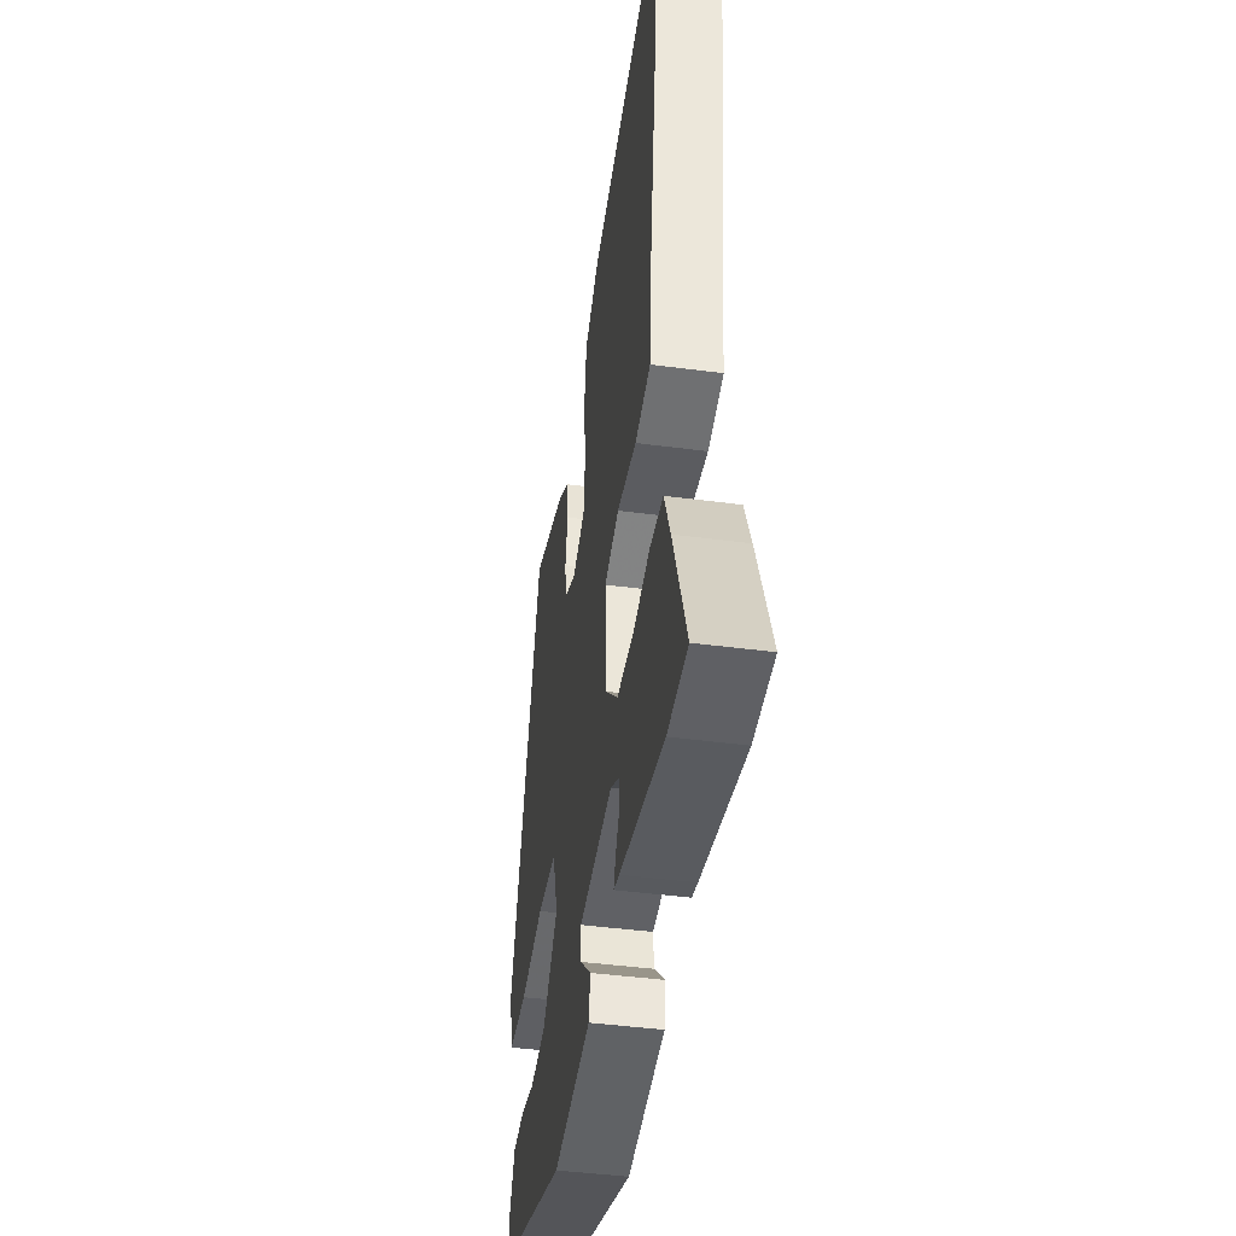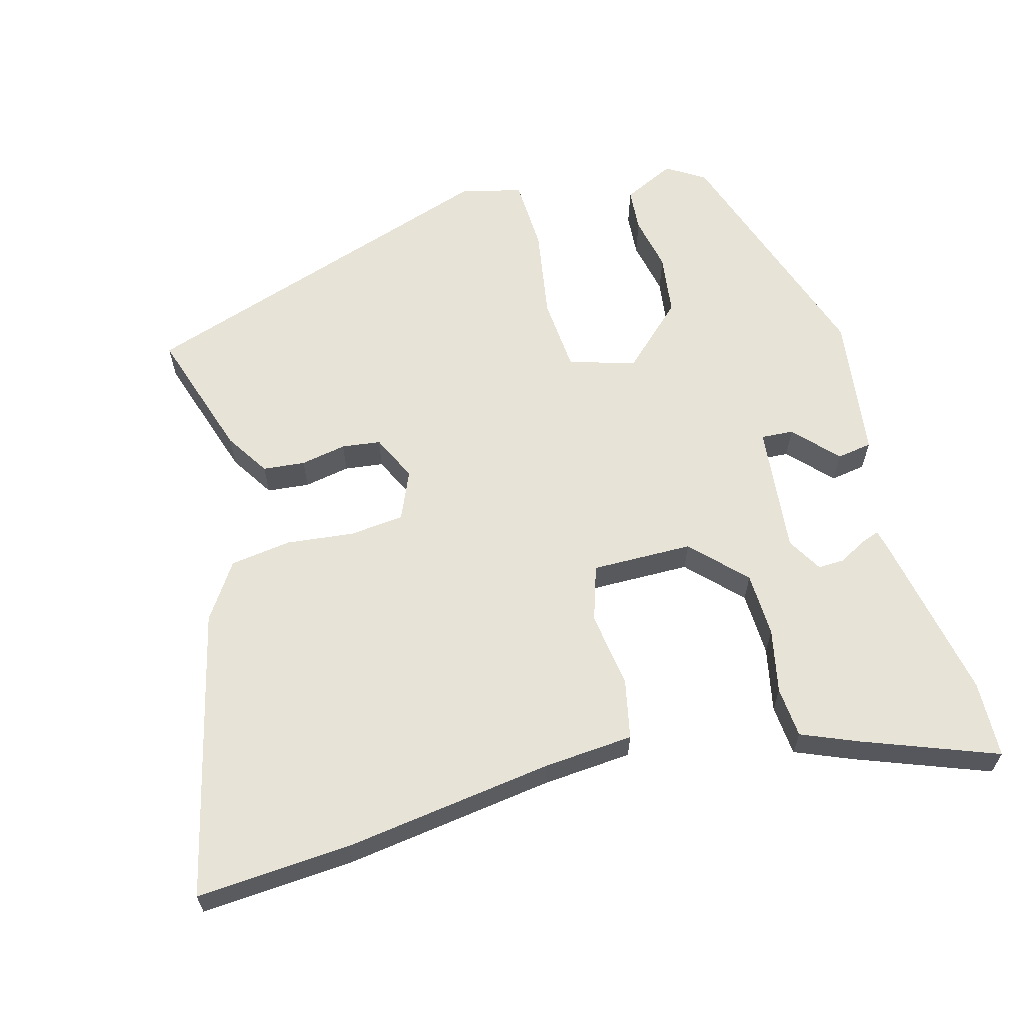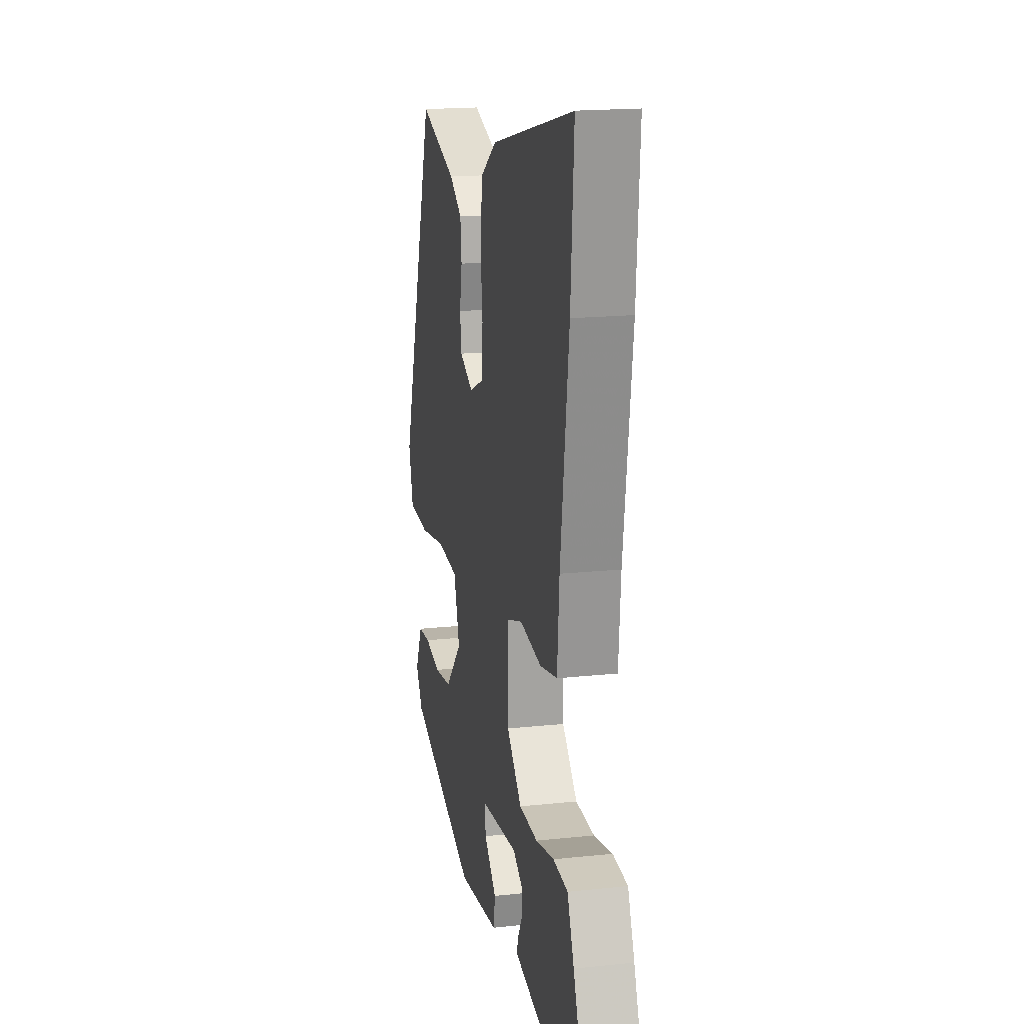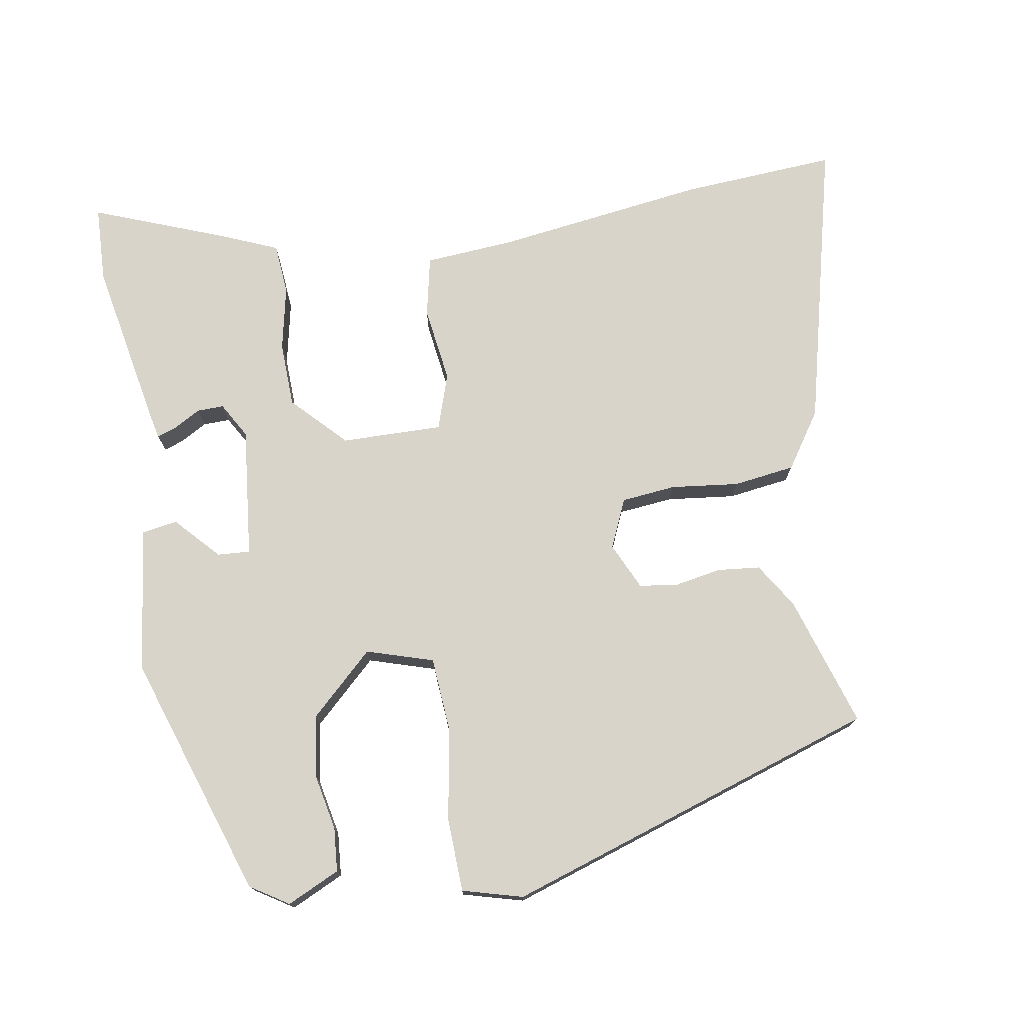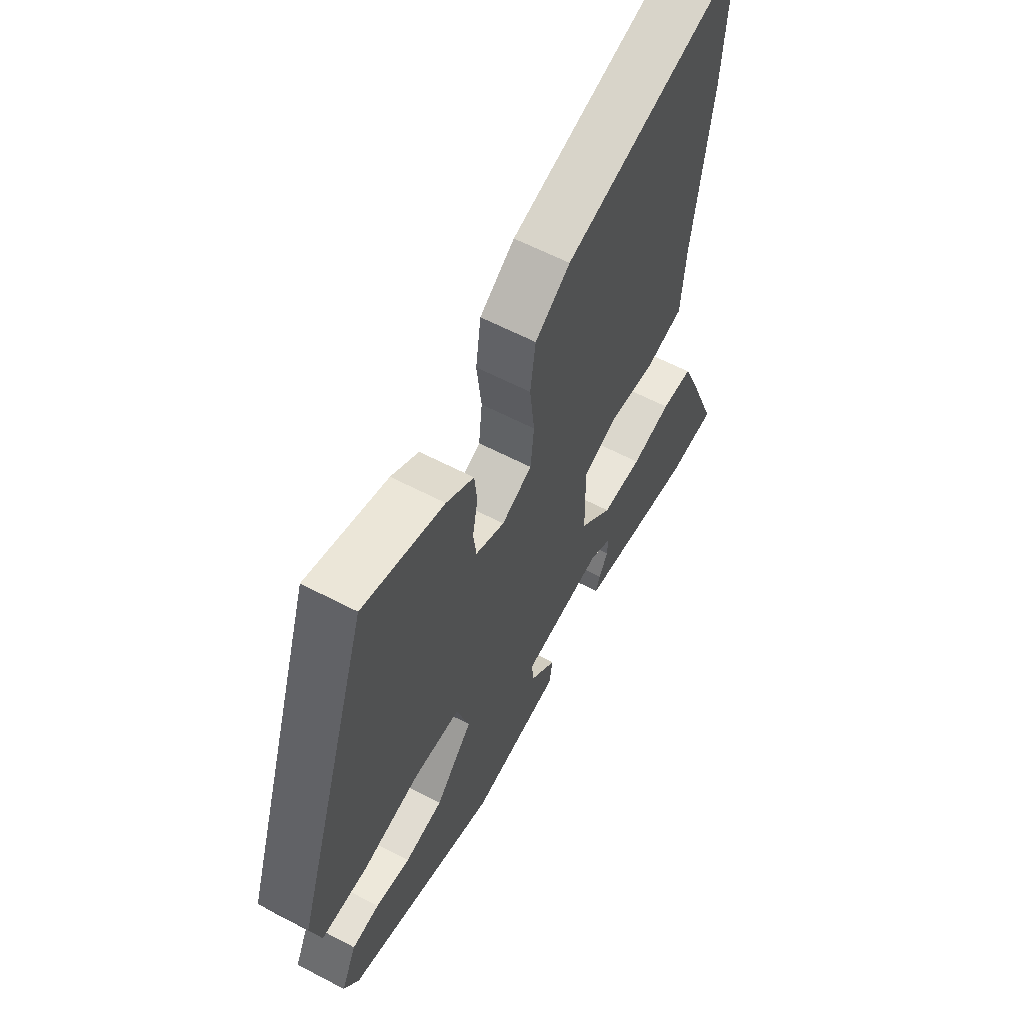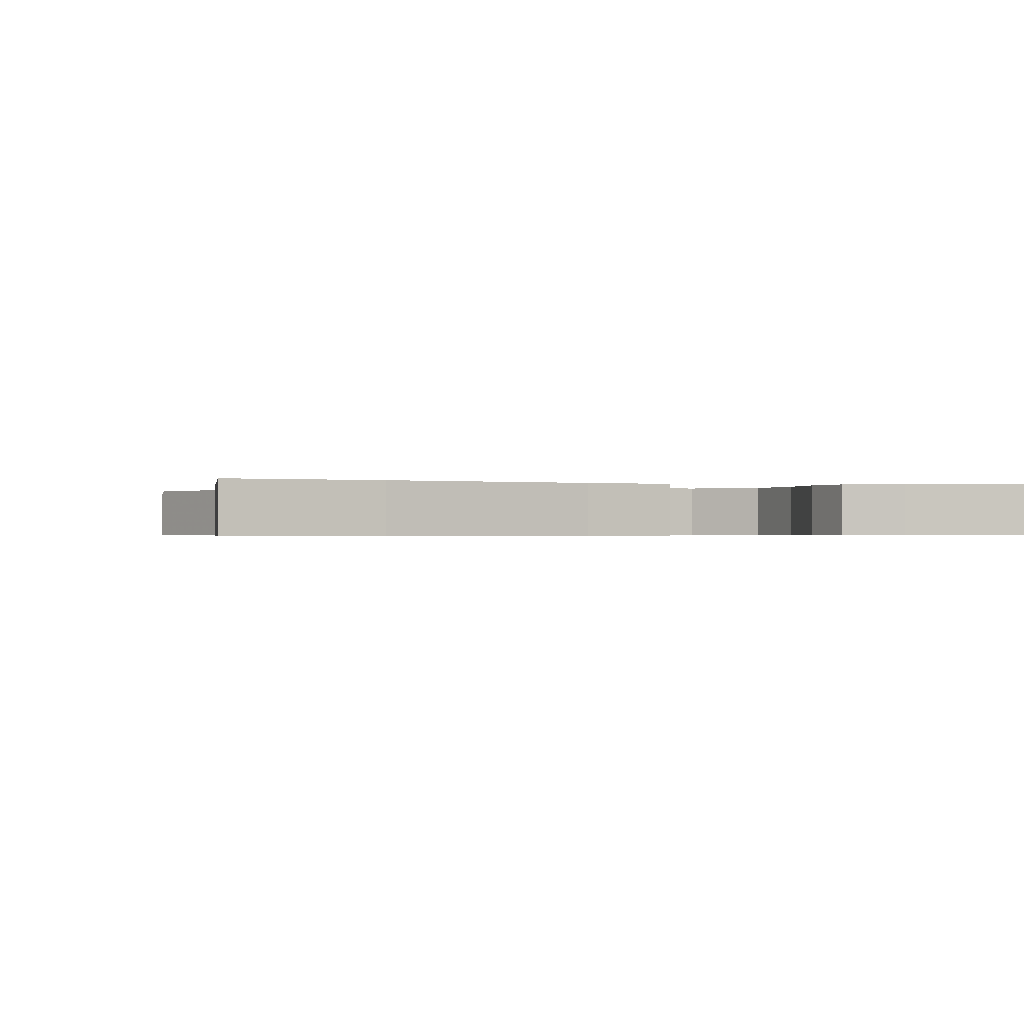
<metadata>
{"format":"obj","ext":"obj","renderer":"f3d","projection":"perspective","resolution":1024,"background":"white","views":[{"elev":-43.0,"azim":81.0,"up":"+Z"},{"elev":62.3,"azim":74.6,"up":"+Y"},{"elev":18.0,"azim":78.2,"up":"+Z"},{"elev":75.1,"azim":-99.4,"up":"+Y"},{"elev":60.6,"azim":-61.8,"up":"+Z"},{"elev":-0.5,"azim":67.6,"up":"+Y"}]}
</metadata>
<code>
v -0.371 0.07 0.516
v -0.186 0.07 0.457
v -0.123 0.07 0.417
v -0.117 0.07 0.357
v -0.129 0.07 0.292
v -0.122 0.07 0.237
v -0.056 0.07 0.206
v 0.013 0.07 0.236
v 0.021 0.07 0.313
v 0.01 0.07 0.409
v 0.022 0.07 0.496
v 0.101 0.07 0.549
v 0.51 0.07 0.649
v 0.495 0.07 0.43
v 0.454 0.07 0.133
v 0.444 0.07 0.006
v 0.359 0.07 -0.012
v 0.252 0.07 0.003
v 0.173 0.07 -0.023
v 0.175 0.07 -0.166
v 0.249 0.07 -0.238
v 0.341 0.07 -0.241
v 0.432 0.07 -0.222
v 0.504 0.07 -0.228
v 0.537 0.07 -0.307
v 0.609 0.07 -0.496
v 0.5 0.07 -0.5
v 0.259 0.07 -0.454
v 0.228 0.07 -0.447
v 0.238 0.07 -0.419
v 0.259 0.07 -0.382
v 0.26 0.07 -0.344
v 0.21 0.07 -0.315
v 0.026 0.07 -0.334
v 0.029 0.07 -0.38
v 0.09 0.07 -0.437
v 0.082 0.07 -0.487
v -0.123 0.07 -0.514
v -0.467 0.07 -0.399
v -0.501 0.07 -0.345
v -0.466 0.07 -0.271
v -0.404 0.07 -0.266
v -0.325 0.07 -0.282
v -0.238 0.07 -0.27
v -0.154 0.07 -0.181
v -0.183 0.07 -0.087
v -0.289 0.07 -0.079
v -0.419 0.07 -0.101
v -0.523 0.07 -0.097
v -0.546 0.07 -0.012
v -0.371 0 0.516
v -0.186 0 0.457
v -0.123 0 0.417
v -0.117 0 0.357
v -0.129 0 0.292
v -0.122 0 0.237
v -0.056 0 0.206
v 0.013 0 0.236
v 0.021 0 0.313
v 0.01 0 0.409
v 0.022 0 0.496
v 0.101 0 0.549
v 0.51 0 0.649
v 0.495 0 0.43
v 0.454 0 0.133
v 0.444 0 0.006
v 0.359 0 -0.012
v 0.252 0 0.003
v 0.173 0 -0.023
v 0.175 0 -0.166
v 0.249 0 -0.238
v 0.341 0 -0.241
v 0.432 0 -0.222
v 0.504 0 -0.228
v 0.537 0 -0.307
v 0.609 0 -0.496
v 0.5 0 -0.5
v 0.259 0 -0.454
v 0.228 0 -0.447
v 0.238 0 -0.419
v 0.259 0 -0.382
v 0.26 0 -0.344
v 0.21 0 -0.315
v 0.026 0 -0.334
v 0.029 0 -0.38
v 0.09 0 -0.437
v 0.082 0 -0.487
v -0.123 0 -0.514
v -0.467 0 -0.399
v -0.501 0 -0.345
v -0.466 0 -0.271
v -0.404 0 -0.266
v -0.325 0 -0.282
v -0.238 0 -0.27
v -0.154 0 -0.181
v -0.183 0 -0.087
v -0.289 0 -0.079
v -0.419 0 -0.101
v -0.523 0 -0.097
v -0.546 0 -0.012
f 47 48 49 50
f 46 47 50 1
f 40 41 42 43
f 40 43 44
f 39 40 44
f 38 39 44
f 35 36 37 38
f 34 35 38 44
f 33 34 44 45
f 28 29 30 31
f 28 31 32
f 27 28 32
f 26 27 32
f 25 26 32 33
f 22 23 24 25
f 21 22 25 33
f 15 16 17 18
f 15 18 19
f 14 15 19
f 13 14 19
f 12 13 19
f 9 10 11 12
f 8 9 12 19
f 7 8 19 20
f 2 3 4 5
f 46 1 2 5
f 46 5 6
f 20 21 33 45
f 20 45 46
f 6 7 20 46
f 100 99 98 97
f 51 100 97 96
f 93 92 91 90
f 94 93 90
f 94 90 89
f 94 89 88
f 88 87 86 85
f 94 88 85 84
f 95 94 84 83
f 81 80 79 78
f 82 81 78
f 82 78 77
f 82 77 76
f 83 82 76 75
f 75 74 73 72
f 83 75 72 71
f 68 67 66 65
f 69 68 65
f 69 65 64
f 69 64 63
f 69 63 62
f 62 61 60 59
f 69 62 59 58
f 70 69 58 57
f 55 54 53 52
f 55 52 51 96
f 56 55 96
f 95 83 71 70
f 96 95 70
f 96 70 57 56
f 1 51 52 2
f 2 52 53 3
f 3 53 54 4
f 4 54 55 5
f 5 55 56 6
f 6 56 57 7
f 7 57 58 8
f 8 58 59 9
f 9 59 60 10
f 10 60 61 11
f 11 61 62 12
f 12 62 63 13
f 13 63 64 14
f 14 64 65 15
f 15 65 66 16
f 16 66 67 17
f 17 67 68 18
f 18 68 69 19
f 19 69 70 20
f 20 70 71 21
f 21 71 72 22
f 22 72 73 23
f 23 73 74 24
f 24 74 75 25
f 25 75 76 26
f 26 76 77 27
f 27 77 78 28
f 28 78 79 29
f 29 79 80 30
f 30 80 81 31
f 31 81 82 32
f 32 82 83 33
f 33 83 84 34
f 34 84 85 35
f 35 85 86 36
f 36 86 87 37
f 37 87 88 38
f 38 88 89 39
f 39 89 90 40
f 40 90 91 41
f 41 91 92 42
f 42 92 93 43
f 43 93 94 44
f 44 94 95 45
f 45 95 96 46
f 46 96 97 47
f 47 97 98 48
f 48 98 99 49
f 49 99 100 50
f 50 100 51 1

</code>
